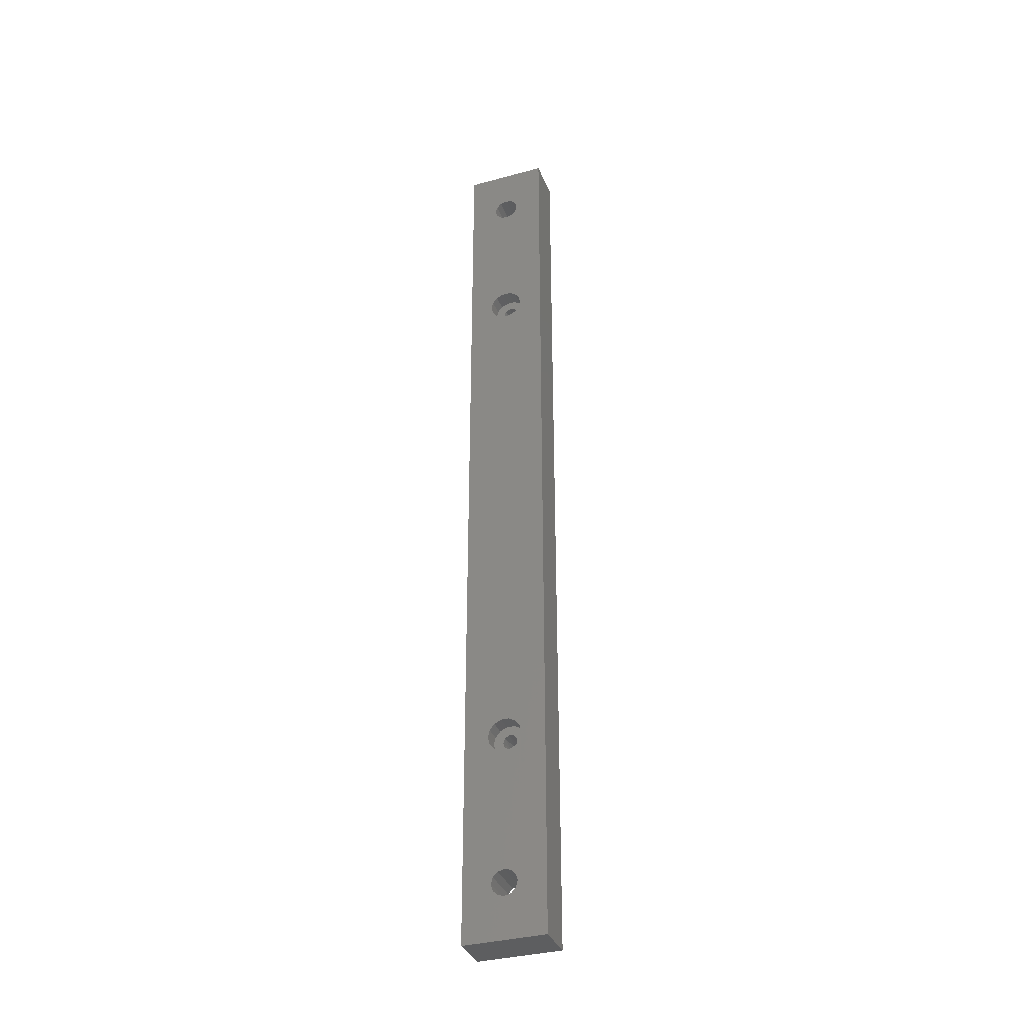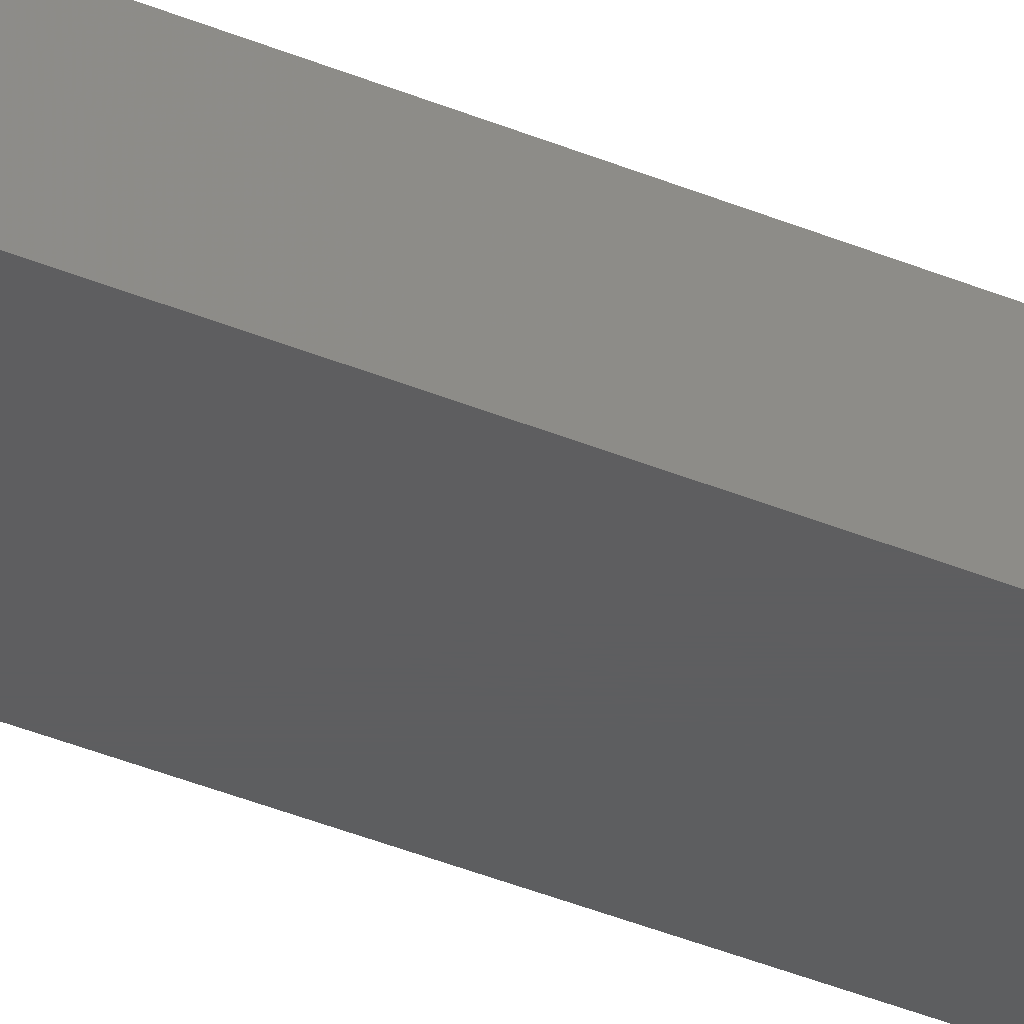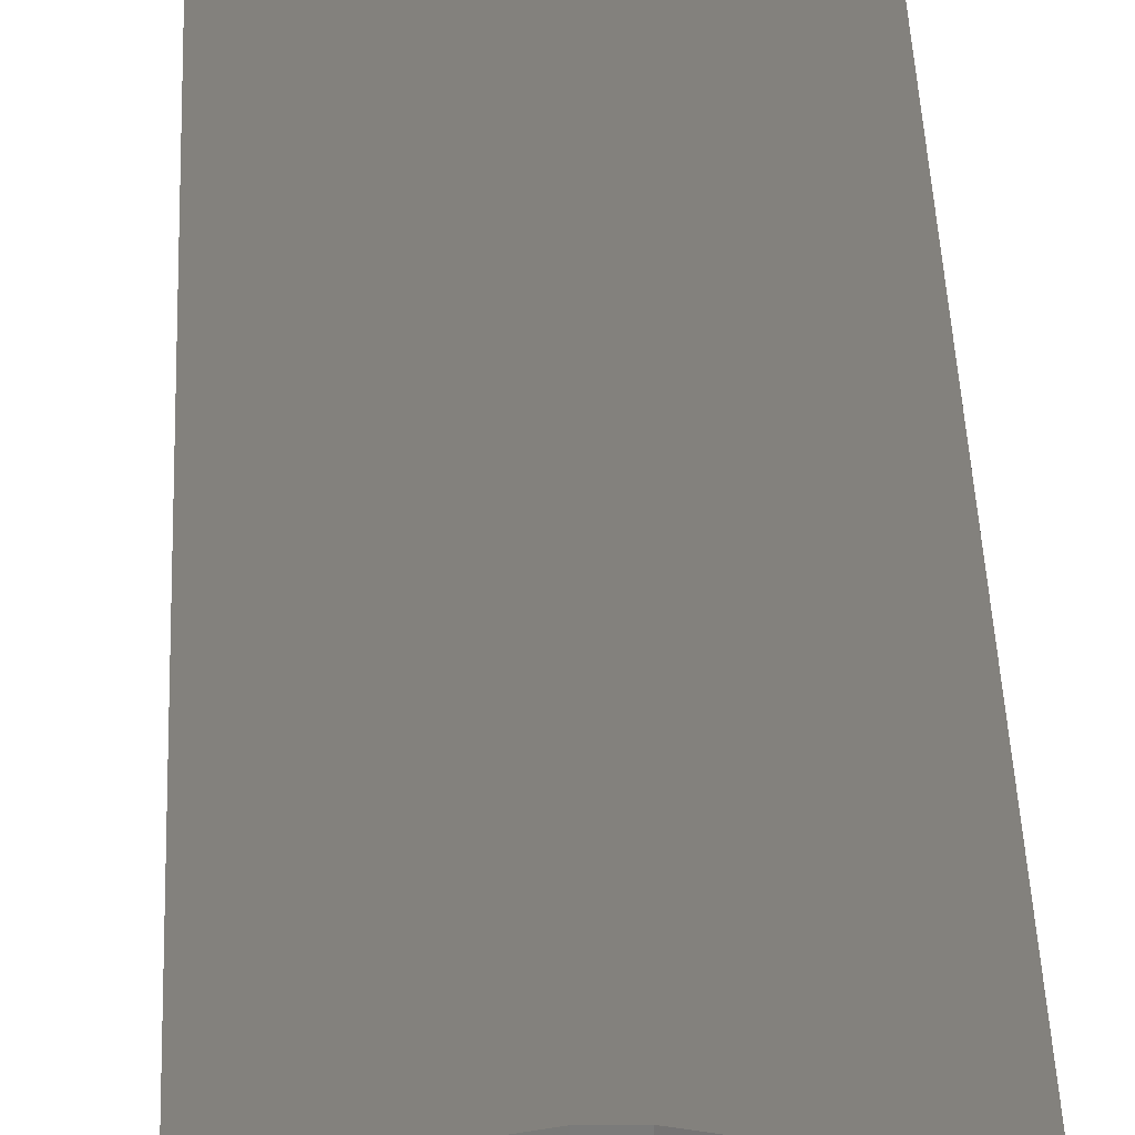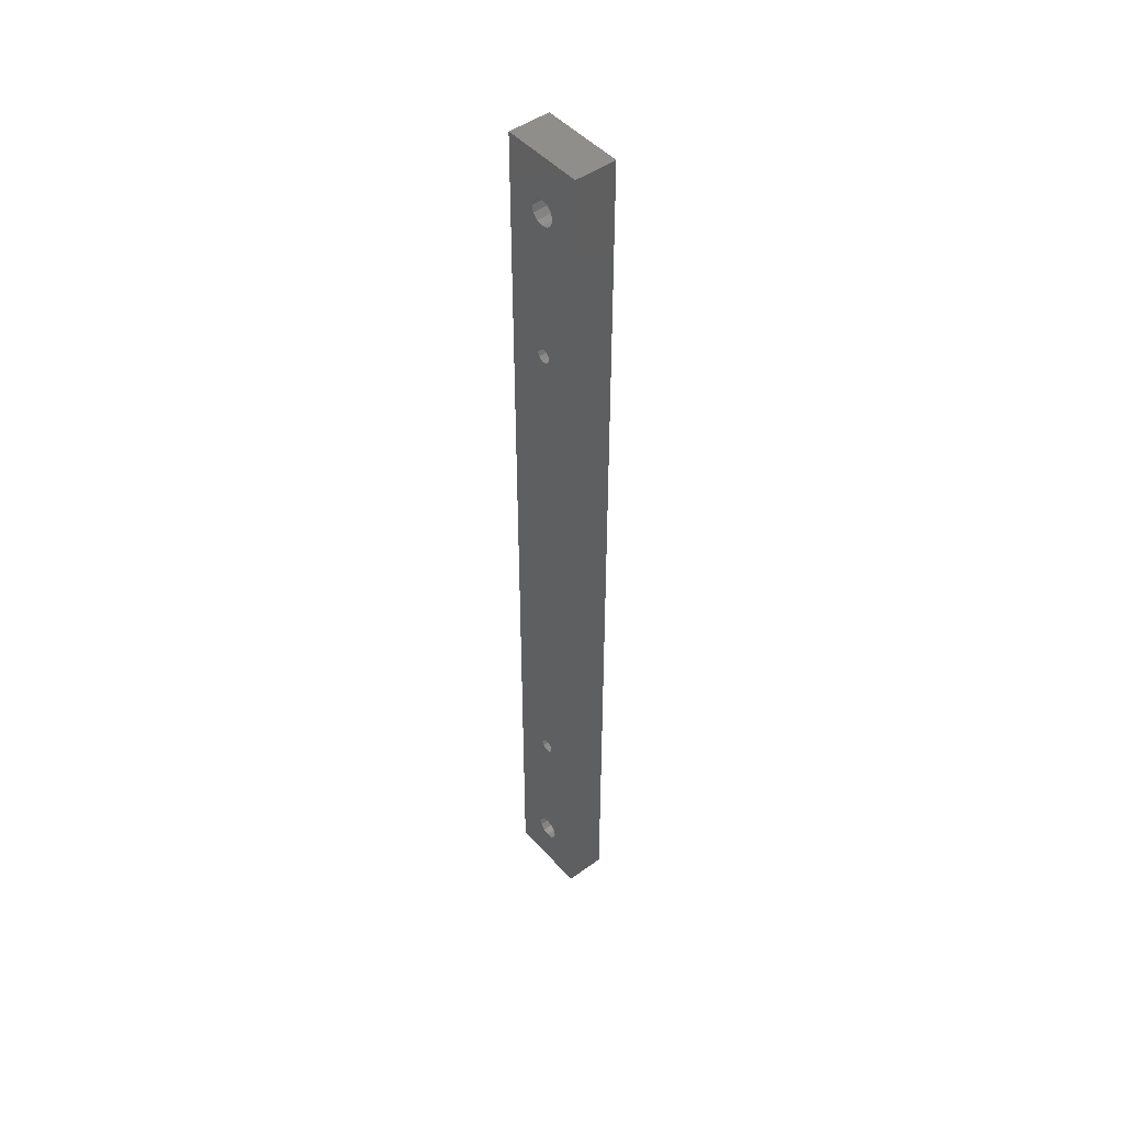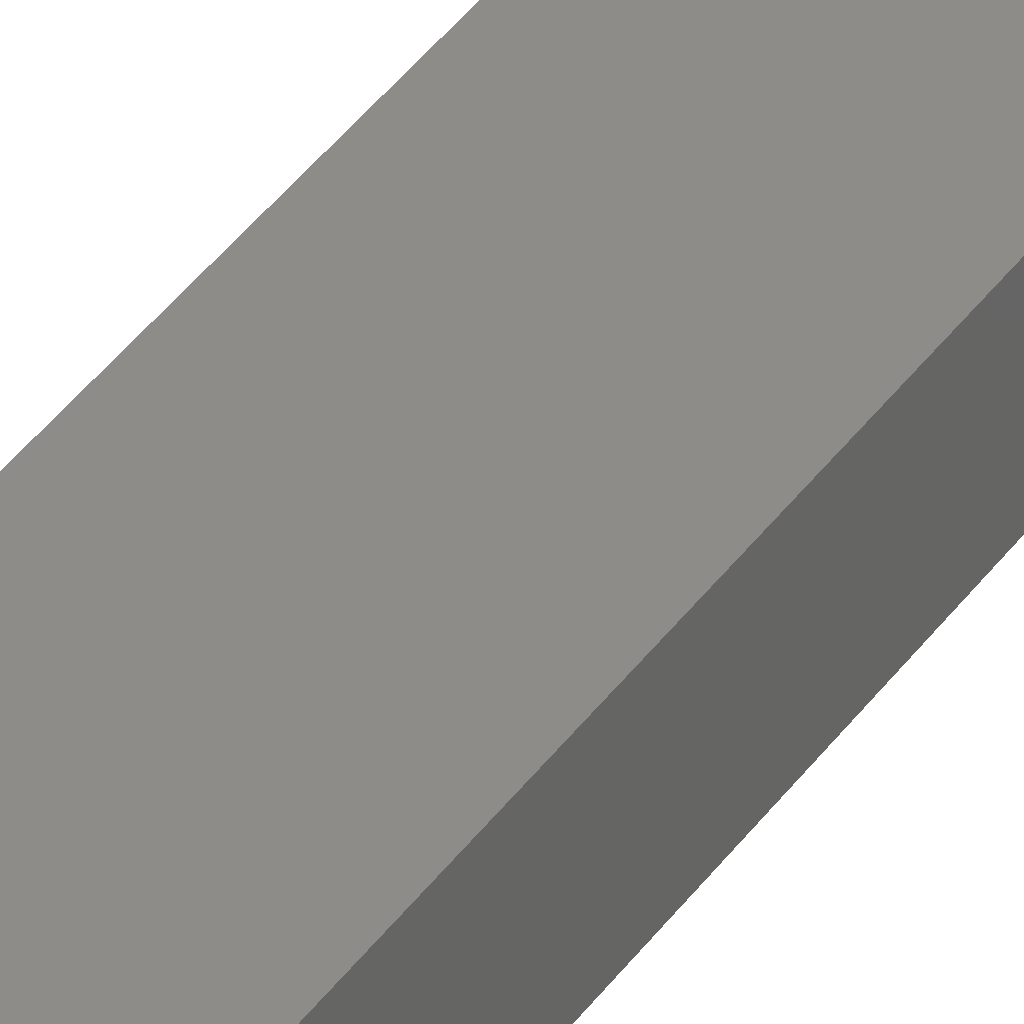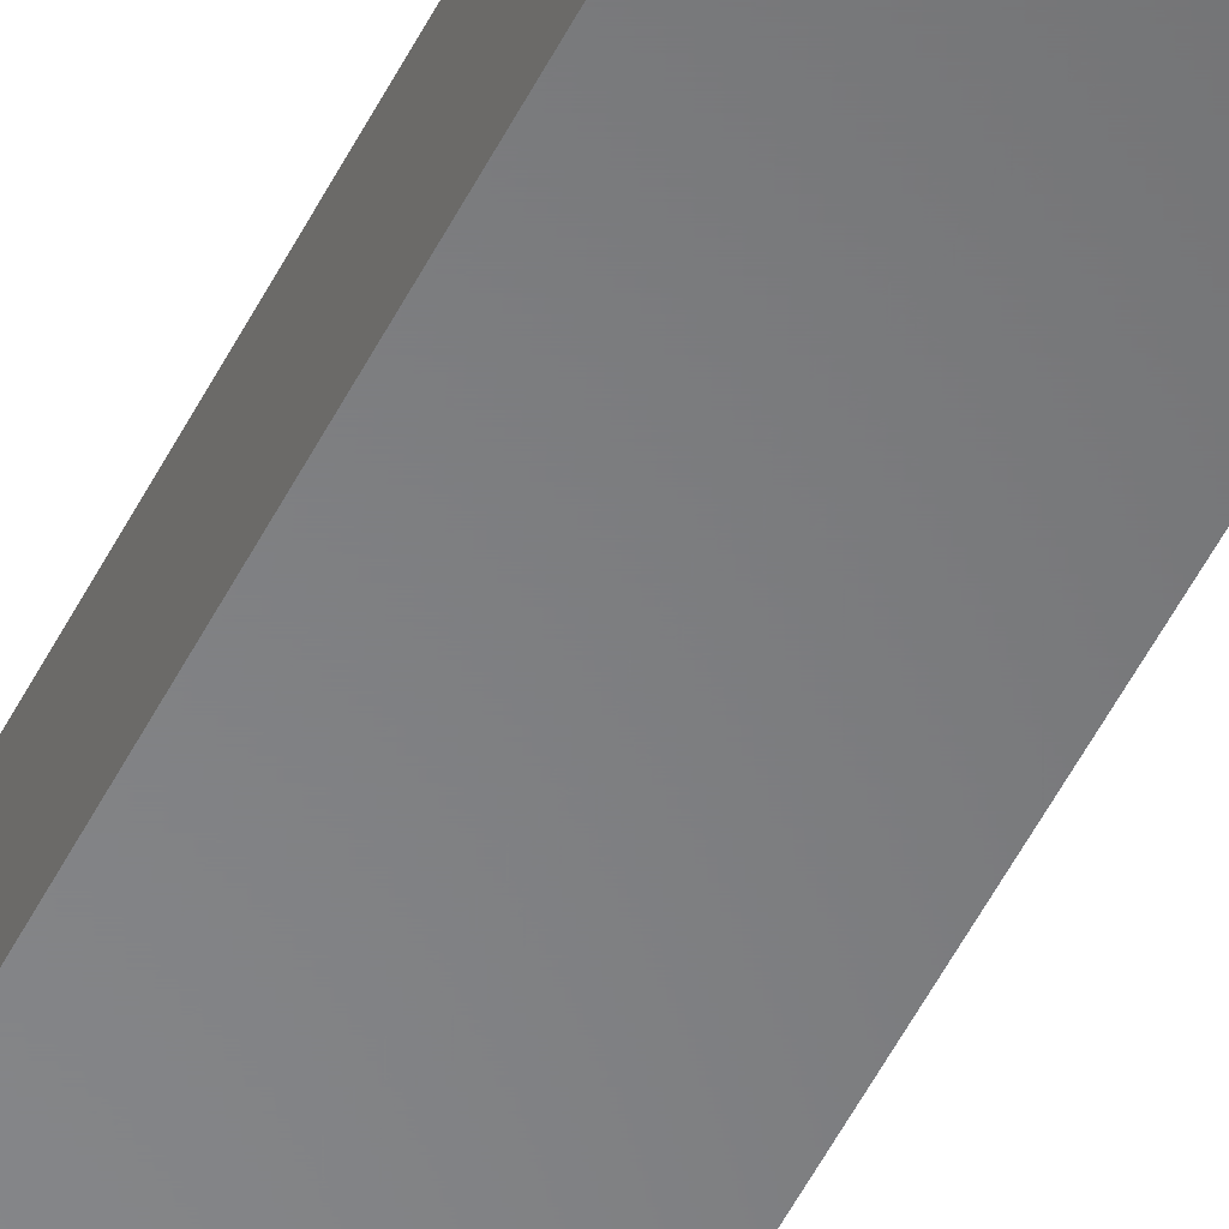
<metadata>
{"format":"stl","ext":"stl","renderer":"f3d","projection":"perspective","resolution":1024,"background":"white","views":[{"elev":-35.1,"azim":-160.1,"up":"+Z"},{"elev":-35.2,"azim":60.3,"up":"+Y"},{"elev":15.9,"azim":-0.9,"up":"+Y"},{"elev":47.4,"azim":50.7,"up":"+Z"},{"elev":35.4,"azim":29.3,"up":"+Y"},{"elev":-53.8,"azim":-26.6,"up":"+Y"}]}
</metadata>
<code>
# stl→obj: 148 verts, 308 faces
v -17.62 0 90.77
v -17.62 7.62 90.77
v -17.94 0 91.97
v -17.94 7.62 91.97
v -17.62 0 93.18
v -17.62 7.62 93.18
v -16.73 0 94.06
v -16.73 7.62 94.06
v -15.53 0 94.39
v -15.53 7.62 94.39
v -14.32 0 94.06
v -14.32 7.62 94.06
v -13.44 0 93.18
v -13.44 7.62 93.18
v -13.12 0 91.97
v -13.12 7.62 91.97
v -13.44 0 90.77
v -13.44 7.62 90.77
v -14.32 0 89.88
v -14.32 7.62 89.88
v -15.53 0 89.56
v -15.53 7.62 89.56
v -16.73 0 89.88
v -16.73 7.62 89.88
v -17.62 0 -66.71
v -17.62 7.62 -66.71
v -17.94 0 -65.51
v -17.94 7.62 -65.51
v -17.62 0 -64.3
v -17.62 7.62 -64.3
v -16.73 0 -63.42
v -16.73 7.62 -63.42
v -15.53 0 -63.09
v -15.53 7.62 -63.09
v -14.32 0 -63.42
v -14.32 7.62 -63.42
v -13.44 0 -64.3
v -13.44 7.62 -64.3
v -13.12 0 -65.51
v -13.12 7.62 -65.51
v -13.44 0 -66.71
v -13.44 7.62 -66.71
v -14.32 0 -67.6
v -14.32 7.62 -67.6
v -15.53 0 -67.92
v -15.53 7.62 -67.92
v -16.73 0 -67.6
v -16.73 7.62 -67.6
v -12.67 4.572 65.41
v -12.67 7.62 65.41
v -12.35 4.572 64.03
v -12.35 7.62 64.03
v -12.67 4.572 62.65
v -12.67 7.62 62.65
v -13.55 4.572 61.55
v -13.55 7.62 61.55
v -14.82 4.572 60.94
v -14.82 7.62 60.94
v -16.23 4.572 60.94
v -16.23 7.62 60.94
v -17.51 4.572 61.55
v -17.51 7.62 61.55
v -18.39 4.572 62.65
v -18.39 7.62 62.65
v -18.7 4.572 64.03
v -18.7 7.62 64.03
v -18.39 4.572 65.41
v -18.39 7.62 65.41
v -17.51 4.572 66.51
v -17.51 7.62 66.51
v -16.23 4.572 67.13
v -16.23 7.62 67.13
v -14.82 4.572 67.13
v -14.82 7.62 67.13
v -13.55 4.572 66.51
v -13.55 7.62 66.51
v -14.46 4.572 64.93
v -14.13 4.572 64.03
v -15.29 4.572 65.41
v -16.23 4.572 65.24
v -16.84 4.572 64.51
v -16.84 4.572 63.55
v -16.23 4.572 62.82
v -15.29 4.572 62.66
v -14.46 4.572 63.13
v -12.67 4.572 -36.19
v -12.67 7.62 -36.19
v -12.35 4.572 -37.57
v -12.35 7.62 -37.57
v -12.67 4.572 -38.95
v -12.67 7.62 -38.95
v -13.55 4.572 -40.05
v -13.55 7.62 -40.05
v -14.82 4.572 -40.66
v -14.82 7.62 -40.66
v -16.23 4.572 -40.66
v -16.23 7.62 -40.66
v -17.51 4.572 -40.05
v -17.51 7.62 -40.05
v -18.39 4.572 -38.95
v -18.39 7.62 -38.95
v -18.7 4.572 -37.57
v -18.7 7.62 -37.57
v -18.39 4.572 -36.19
v -18.39 7.62 -36.19
v -17.51 4.572 -35.09
v -17.51 7.62 -35.09
v -16.23 4.572 -34.47
v -16.23 7.62 -34.47
v -14.82 4.572 -34.47
v -14.82 7.62 -34.47
v -13.55 4.572 -35.09
v -13.55 7.62 -35.09
v -14.46 4.572 -36.67
v -14.13 4.572 -37.57
v -15.29 4.572 -36.19
v -16.23 4.572 -36.36
v -16.84 4.572 -37.09
v -16.84 4.572 -38.05
v -16.23 4.572 -38.78
v -15.29 4.572 -38.94
v -14.46 4.572 -38.47
v -14.22 0 63.55
v -14.22 0 64.51
v -14.83 0 65.24
v -15.77 0 65.41
v -16.6 0 64.93
v -16.93 0 64.03
v -16.6 0 63.13
v -15.77 0 62.66
v -14.83 0 62.82
v -14.22 0 -38.05
v -14.22 0 -37.09
v -14.83 0 -36.36
v -15.77 0 -36.19
v -16.6 0 -36.67
v -16.93 0 -37.57
v -16.6 0 -38.47
v -15.77 0 -38.94
v -14.83 0 -38.78
v -23.15 0 -75.67
v -23.15 0 102.1
v -23.15 7.62 -75.67
v -23.15 7.62 102.1
v -7.908 0 -75.67
v -7.908 7.62 -75.67
v -7.908 0 102.1
v -7.908 7.62 102.1
f 1 2 3
f 3 2 4
f 3 4 5
f 5 4 6
f 5 6 7
f 7 6 8
f 7 8 9
f 9 8 10
f 9 10 11
f 11 10 12
f 11 12 13
f 13 12 14
f 13 14 15
f 15 14 16
f 15 16 17
f 17 16 18
f 17 18 19
f 19 18 20
f 19 20 21
f 21 20 22
f 21 22 23
f 23 22 24
f 23 24 1
f 1 24 2
f 25 26 27
f 27 26 28
f 27 28 29
f 29 28 30
f 29 30 31
f 31 30 32
f 31 32 33
f 33 32 34
f 33 34 35
f 35 34 36
f 35 36 37
f 37 36 38
f 37 38 39
f 39 38 40
f 39 40 41
f 41 40 42
f 41 42 43
f 43 42 44
f 43 44 45
f 45 44 46
f 45 46 47
f 47 46 48
f 47 48 25
f 25 48 26
f 49 50 51
f 51 50 52
f 51 52 53
f 53 52 54
f 53 54 55
f 55 54 56
f 55 56 57
f 57 56 58
f 57 58 59
f 59 58 60
f 59 60 61
f 61 60 62
f 61 62 63
f 63 62 64
f 63 64 65
f 65 64 66
f 65 66 67
f 67 66 68
f 67 68 69
f 69 68 70
f 69 70 71
f 71 70 72
f 71 72 73
f 73 72 74
f 73 74 75
f 75 74 76
f 75 76 49
f 49 76 50
f 77 49 78
f 78 49 51
f 78 51 53
f 49 77 75
f 75 77 79
f 75 79 73
f 73 79 71
f 71 79 80
f 71 80 69
f 69 80 81
f 69 81 67
f 67 81 65
f 65 81 82
f 65 82 63
f 63 82 61
f 61 82 83
f 61 83 59
f 59 83 84
f 59 84 57
f 57 84 55
f 55 84 85
f 55 85 53
f 53 85 78
f 86 87 88
f 88 87 89
f 88 89 90
f 90 89 91
f 90 91 92
f 92 91 93
f 92 93 94
f 94 93 95
f 94 95 96
f 96 95 97
f 96 97 98
f 98 97 99
f 98 99 100
f 100 99 101
f 100 101 102
f 102 101 103
f 102 103 104
f 104 103 105
f 104 105 106
f 106 105 107
f 106 107 108
f 108 107 109
f 108 109 110
f 110 109 111
f 110 111 112
f 112 111 113
f 112 113 86
f 86 113 87
f 114 86 115
f 115 86 88
f 115 88 90
f 86 114 112
f 112 114 116
f 112 116 110
f 110 116 108
f 108 116 117
f 108 117 106
f 106 117 118
f 106 118 104
f 104 118 102
f 102 118 119
f 102 119 100
f 100 119 98
f 98 119 120
f 98 120 96
f 96 120 121
f 96 121 94
f 94 121 92
f 92 121 122
f 92 122 90
f 90 122 115
f 85 123 78
f 78 123 124
f 78 124 77
f 77 124 125
f 77 125 79
f 79 125 126
f 79 126 80
f 80 126 127
f 80 127 81
f 81 127 128
f 81 128 82
f 82 128 129
f 82 129 83
f 83 129 130
f 83 130 84
f 84 130 131
f 84 131 85
f 85 131 123
f 122 132 115
f 115 132 133
f 115 133 114
f 114 133 134
f 114 134 116
f 116 134 135
f 116 135 117
f 117 135 136
f 117 136 118
f 118 136 137
f 118 137 119
f 119 137 138
f 119 138 120
f 120 138 139
f 120 139 121
f 121 139 140
f 121 140 122
f 122 140 132
f 141 142 143
f 143 142 144
f 145 141 146
f 146 141 143
f 147 145 148
f 148 145 146
f 142 147 144
f 144 147 148
f 14 148 16
f 16 148 52
f 16 52 50
f 14 12 148
f 148 12 10
f 148 10 144
f 144 10 8
f 144 8 6
f 6 4 144
f 144 4 66
f 144 66 103
f 103 66 105
f 105 66 64
f 105 64 107
f 107 64 62
f 107 62 109
f 109 62 60
f 109 60 111
f 111 60 58
f 111 58 113
f 113 58 56
f 113 56 87
f 87 56 54
f 87 54 89
f 89 54 52
f 89 52 146
f 146 52 148
f 66 4 68
f 68 4 2
f 68 2 70
f 70 2 24
f 70 24 72
f 72 24 22
f 72 22 74
f 74 22 20
f 74 20 76
f 76 20 18
f 76 18 50
f 50 18 16
f 38 91 40
f 40 91 89
f 40 89 146
f 91 38 93
f 93 38 36
f 93 36 95
f 95 36 34
f 95 34 97
f 97 34 32
f 97 32 99
f 99 32 30
f 99 30 101
f 101 30 28
f 101 28 103
f 103 28 143
f 103 143 144
f 28 26 143
f 143 26 48
f 143 48 46
f 143 46 146
f 146 46 44
f 146 44 42
f 42 40 146
f 5 142 3
f 3 142 128
f 3 128 1
f 1 128 23
f 23 128 127
f 23 127 126
f 5 7 142
f 142 7 9
f 142 9 147
f 147 9 11
f 147 11 13
f 13 15 147
f 147 15 123
f 147 123 133
f 133 123 134
f 134 123 131
f 134 131 135
f 135 131 130
f 135 130 136
f 136 130 129
f 136 129 137
f 137 129 128
f 137 128 141
f 141 128 142
f 123 15 124
f 124 15 17
f 124 17 19
f 124 19 125
f 125 19 21
f 125 21 126
f 126 21 23
f 29 137 27
f 27 137 141
f 27 141 25
f 25 141 47
f 47 141 45
f 45 141 145
f 45 145 43
f 43 145 41
f 41 145 39
f 39 145 133
f 39 133 132
f 29 31 137
f 137 31 138
f 138 31 139
f 139 31 33
f 139 33 140
f 140 33 35
f 140 35 132
f 132 35 37
f 132 37 39
f 145 147 133

</code>
